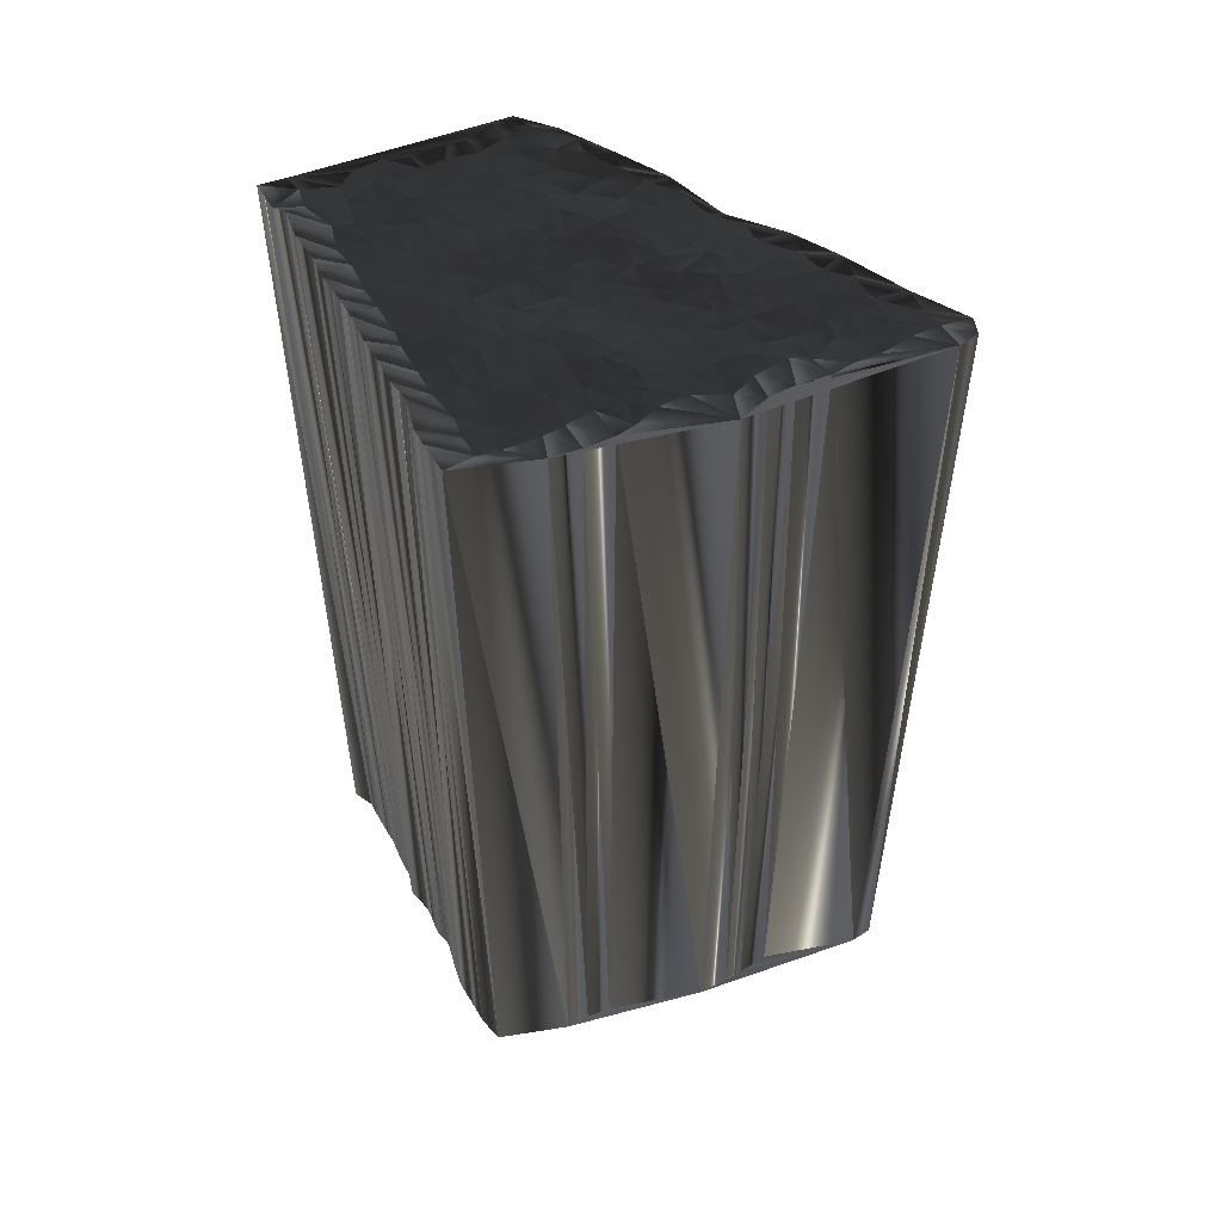
<metadata>
{"format":"obj","ext":"obj","renderer":"f3d","projection":"perspective","resolution":1024,"background":"white","views":[{"elev":53.3,"azim":-27.9,"up":"+Z"}]}
</metadata>
<code>
v 2.461 458 0.08534
v 2.306 458.9 -0.07433
v 2.267 459.5 0.02112
v 2.254 460.5 -0.1618
v 2.344 461.2 -0.01516
v 2.514 462 0.08335
v 2.427 462.8 -0.2027
v 2.483 463.6 -0.003358
v 2.252 464.5 0.1519
v 2.49 465.3 -0.04537
v 2.496 466 -0.07747
v 2.526 466.7 0.1598
v 2.53 467.6 -0.07038
v 2.49 468.6 0.08658
v 2.182 469.2 0.04083
v 3.188 457.8 -0.04769
v 3.145 458.8 0.01894
v 3.302 459.9 -0.03399
v 3.246 460.7 0.2097
v 3.022 461.1 0.05646
v 3.053 462.1 -0.06276
v 3.321 462.9 -0.1295
v 3.068 463.7 0.1344
v 3.092 464.3 0.01702
v 3.185 465.2 -0.105
v 3.36 466 -0.05178
v 3.12 466.7 -0.02672
v 3.301 467.6 -0.1301
v 3.07 468.5 0.1125
v 3.135 469.3 -0.1987
v 3.958 458 0.0562
v 3.993 458.9 -0.1525
v 3.97 459.6 -0.1028
v 3.843 460.5 0.1335
v 3.943 461 0.02122
v 4.044 462.1 -0.000559
v 4.008 462.8 -0.01122
v 3.986 463.6 0.07725
v 4.16 464.3 -0.0961
v 3.974 465.2 -0.07543
v 4.079 466 -0.03157
v 3.722 466.8 -0.1117
v 4.087 467.7 0.09577
v 3.957 468.4 0.07795
v 4.764 457.2 0.04143
v 4.878 458 -0.02455
v 4.774 458.8 -0.07123
v 4.758 459.7 -0.007991
v 4.824 460.4 0.06186
v 4.712 461.1 -0.176
v 4.854 461.9 0.1564
v 4.652 462.6 0.02039
v 4.85 463.7 -0.02751
v 4.867 464.4 -0.1038
v 4.544 465.2 -0.1077
v 4.803 466.2 0.06442
v 4.844 466.8 0.1072
v 4.674 467.5 -0.0646
v 4.834 468.2 0.02258
v 5.548 457.3 0.05176
v 5.424 458.1 0.01834
v 5.655 458.9 0.184
v 5.539 459.5 0.1315
v 5.673 460.4 -0.04058
v 5.613 461.1 -0.1341
v 5.425 462.1 0.005161
v 5.556 462.9 -0.04474
v 5.592 463.8 0.02062
v 5.55 464.5 -0.1698
v 5.422 465.3 -0.1035
v 5.46 466 0.1338
v 5.617 466.9 0.01687
v 5.532 467.5 0.02954
v 5.726 468.4 0.09997
v 6.336 457.2 0.1129
v 6.505 458 -0.05414
v 6.197 458.7 0.0384
v 6.472 459.5 -0.1847
v 6.455 460.4 -0.111
v 6.46 461.1 0.0368
v 6.271 462 0.1669
v 6.384 462.9 -0.1158
v 6.306 463.5 0.05753
v 6.451 464.5 -0.02174
v 6.336 465.2 0.1017
v 6.399 466.1 0.006717
v 6.378 466.8 -0.02388
v 6.404 467.5 0.04297
v 6.354 468.4 -0.01559
v 7.23 457.4 -0.246
v 7.306 458.1 -0.04593
v 7.086 458.7 -0.02004
v 7.206 459.8 -0.06711
v 6.986 460.5 0.1028
v 7.12 461.2 0.05194
v 7.107 462 0.02594
v 7.098 463 -0.04192
v 7.002 463.5 0.09336
v 7.356 464.4 0.06325
v 7.256 465.2 0.135
v 7.286 465.9 0.3051
v 7.261 466.7 -0.02461
v 7.238 467.6 -0.05799
v 7.026 468.4 -0.08158
v 7.898 457.2 -0.04676
v 7.926 458.1 -0.148
v 7.851 458.8 -0.1193
v 7.787 459.8 0.005262
v 7.919 460.4 -0.182
v 8.109 461.1 -0.222
v 7.965 462.1 -0.01409
v 7.81 462.9 -0.02485
v 8.018 463.6 -0.07475
v 8.129 464.5 -0.07912
v 7.978 465.3 -0.000276
v 8.049 466 0.05307
v 7.993 466.9 -0.08397
v 8.002 467.4 0.06246
v 8.021 468.5 0.1143
v 8.775 457.2 0.1021
v 8.749 457.7 0.01807
v 8.834 458.9 0.1401
v 8.707 459.6 0.05549
v 8.723 460.4 -0.06405
v 8.644 461.4 -0.02428
v 8.67 461.9 0.00243
v 8.741 462.7 -0.01955
v 8.777 463.7 0.02713
v 8.802 464.4 -0.003348
v 8.607 465.1 0.1299
v 8.736 466 -0.04751
v 8.674 466.8 -0.1622
v 8.881 467.7 0.08821
v 8.601 468.4 -0.02567
v 9.488 456.3 -0.1508
v 9.398 457.2 0.000299
v 9.61 457.9 0.01622
v 9.6 458.7 0.07157
v 9.656 459.7 -0.1607
v 9.551 460.2 0.09058
v 9.721 461.2 0.02196
v 9.581 461.9 -0.05508
v 9.716 462.8 -0.03318
v 9.55 463.7 0.0687
v 9.623 464.4 -0.1112
v 9.634 465.2 0.04302
v 9.555 465.9 0.05152
v 9.553 466.7 -0.1165
v 9.51 467.7 -0.1127
v 9.468 468.4 0.07103
v 10.5 456.3 -0.112
v 10.58 457.3 -0.08377
v 10.45 458 -0.08945
v 10.49 458.9 0.01372
v 10.33 459.6 0.09324
v 10.36 460.4 -0.05021
v 10.39 461.2 0.08029
v 10.21 462 -0.1362
v 10.3 462.8 -0.05934
v 10.44 463.4 -0.02497
v 10.35 464.5 0.1691
v 10.48 465.2 0.084
v 10.55 466 0.03477
v 10.5 466.9 0.07923
v 10.43 467.7 -0.1126
v 11.07 456.3 -0.05356
v 11.11 457.3 0.1522
v 11.23 458 0.06572
v 11.28 458.8 0.09336
v 11.19 459.5 0.1493
v 11.19 460.6 -0.03968
v 11.27 461.2 -0.01524
v 11.02 461.9 0.04335
v 11.33 462.7 0.00691
v 11.22 464 0.000914
v 11.16 464.5 -0.1729
v 11.19 465.1 -0.08513
v 11.01 466 -0.05451
v 12.04 456.4 0.07902
v 12 457.2 -0.04255
v 12.11 457.9 -0.07433
v 12.02 458.8 0.07285
v 11.98 459.6 0.05046
v 12.03 460.5 -0.04663
v 12.07 461.2 -0.1433
v 11.75 462 -0.02149
v 11.93 462.9 0.1401
v 12.01 463.7 -0.09595
v 12.12 464.2 0.000542
v 12.76 456.3 0.1212
v 12.73 457.2 0.255
v 12.89 458 0.04991
v 12.55 458.8 -0.1028
v 12.71 459.7 0.157
v 12.7 460.2 0.2356
v 12.84 461.4 0.005253
v 12.86 462 0.04624
v 12.93 462.8 -0.01926
v 13.71 456.4 0.03368
v 13.46 457.3 -0.007652
v 13.55 458.1 0.07159
v 13.5 458.8 -0.03229
v 13.59 459.6 -0.06895
v 13.61 460.4 0.1293
v 13.92 461.2 -0.1359
v 14.35 456.3 0.09612
v 14.48 457.2 -0.06339
v 14.52 458 0.1268
v 14.31 458.8 0.02742
v 14.1 459.6 -0.0507
v 15.16 455.5 0.04196
v 15.2 456.3 0.08108
v 15.26 457.1 -0.09182
v 15.2 457.9 0.01805
v 15.93 455.7 -0.1776
v 16.05 456.3 0.09581
v 2.351 458.1 29.97
v 2.281 459 30.03
v 2.314 459.6 29.93
v 2.523 460.5 30.06
v 2.46 461.2 29.95
v 2.502 462.1 29.89
v 2.439 462.8 29.99
v 2.484 463.7 30.01
v 2.479 464.3 30.02
v 2.432 465.3 29.95
v 2.497 466.1 29.91
v 2.379 466.9 30.04
v 2.483 467.8 30.12
v 2.32 468.3 29.86
v 2.257 469.2 29.97
v 3.222 458 30.05
v 3.228 458.8 29.97
v 3.321 459.5 29.94
v 3.234 460.5 29.8
v 3.201 461.3 29.9
v 3.151 462.1 30.05
v 3.238 462.7 29.97
v 3.195 463.7 29.99
v 3.192 464.3 29.96
v 3.222 465.3 30.02
v 3.152 466 29.92
v 3.314 466.7 30.14
v 2.978 467.7 30.16
v 3.158 468.5 30.01
v 3.139 469.3 29.8
v 3.904 458 29.9
v 3.953 458.8 29.94
v 4.027 459.6 30.02
v 4.009 460.3 29.97
v 4.064 461.3 29.94
v 4.073 462 30.03
v 4.196 462.6 30.03
v 3.918 463.6 30.05
v 3.996 464.4 29.89
v 4.087 465.3 30.04
v 4.058 466.1 29.91
v 3.979 466.7 29.96
v 4.119 467.6 29.91
v 4.149 468.2 29.92
v 4.751 457.3 29.92
v 4.93 457.9 30.03
v 4.803 458.5 29.91
v 4.732 459.6 30.11
v 4.742 460.2 29.89
v 4.82 461.2 30.04
v 4.855 462.1 30.04
v 4.868 462.7 30.04
v 4.924 463.8 30.21
v 4.762 464.4 30.01
v 4.711 465.1 29.93
v 4.888 466 29.99
v 4.773 466.9 30.03
v 4.909 467.7 30.21
v 4.697 468.5 29.93
v 5.642 457.2 29.92
v 5.56 457.9 30.03
v 5.704 458.7 30
v 5.501 459.5 30.13
v 5.538 460.3 30.01
v 5.641 461.2 29.97
v 5.616 462.1 29.94
v 5.484 462.9 29.85
v 5.584 463.7 29.94
v 5.556 464.5 30.09
v 5.493 465.2 30.06
v 5.634 466 29.92
v 5.592 466.8 30.09
v 5.481 467.5 30.03
v 5.506 468.4 30.12
v 6.526 457.2 29.9
v 6.445 458.2 29.87
v 6.544 458.8 29.94
v 6.476 459.7 30.1
v 6.478 460.5 30.01
v 6.5 461.2 30.01
v 6.337 462 29.9
v 6.541 462.9 29.88
v 6.396 463.6 29.96
v 6.346 464.3 30
v 6.617 465.3 29.9
v 6.19 466 30.05
v 6.305 466.8 29.94
v 6.308 467.6 30.09
v 6.222 468.3 30.06
v 7.089 457.2 29.97
v 7.265 458 29.9
v 7.15 458.9 29.93
v 7.328 459.4 30.14
v 7.193 460.4 30.13
v 7.202 461.3 30.21
v 7.459 462 29.85
v 7.091 462.9 30.07
v 7.249 463.6 29.95
v 7.171 464.5 30.12
v 7.201 465.3 29.95
v 7.131 465.9 29.97
v 7.012 466.9 29.91
v 7.025 467.7 30.09
v 7.354 468.3 29.92
v 7.744 457.3 30.18
v 7.91 458 30.01
v 7.916 458.7 30.06
v 7.843 459.4 30.07
v 8.02 460.5 29.89
v 8.096 461.1 29.84
v 7.793 461.9 29.99
v 8.166 462.8 29.96
v 8.057 463.6 30.07
v 8.008 464.2 30.07
v 7.833 465.2 29.87
v 8.052 466.1 29.99
v 7.93 466.8 29.93
v 7.958 467.6 29.94
v 7.916 468.3 29.85
v 8.637 457.4 30.05
v 8.967 457.9 30.09
v 8.971 458.8 29.9
v 8.695 459.7 30.04
v 8.639 460.4 29.84
v 8.799 461.3 30.02
v 8.656 462 29.83
v 8.846 462.8 29.85
v 8.59 463.7 30.01
v 8.737 464.5 30.2
v 8.725 465.2 30.08
v 8.701 466.1 30.01
v 8.945 466.9 29.95
v 8.779 467.7 30.01
v 8.763 468.5 29.93
v 9.435 456.2 29.9
v 9.675 457 29.88
v 9.629 458 30.04
v 9.693 458.9 30
v 9.449 459.7 29.9
v 9.695 460.5 29.89
v 9.551 461.3 29.75
v 9.569 461.9 29.94
v 9.879 462.8 30.03
v 9.615 463.7 30.03
v 9.363 464.2 29.92
v 9.524 465.1 29.86
v 9.626 465.9 29.96
v 9.788 466.7 30.01
v 9.538 467.6 30.24
v 9.441 468.6 29.87
v 10.33 456.4 30.01
v 10.39 457.2 29.98
v 10.54 457.9 30.06
v 10.49 458.9 30.01
v 10.6 459.6 30.01
v 10.54 460.3 30.14
v 10.41 461 30.2
v 10.41 461.9 29.96
v 10.38 462.8 29.97
v 10.44 463.7 30.16
v 10.49 464.3 29.93
v 10.43 465.2 29.87
v 10.29 466 30.25
v 10.46 466.7 30.1
v 10.31 467.5 29.88
v 11.16 456.5 29.94
v 11.33 457.2 30.18
v 11.14 458.1 29.94
v 11.2 458.8 30.14
v 11.11 459.7 29.96
v 11.23 460.5 30.17
v 11.34 461.2 30.28
v 11.18 461.9 30.02
v 11.16 462.9 29.9
v 11.23 463.6 29.88
v 11.27 464.5 30.05
v 11.02 465.2 30
v 11 465.8 30.16
v 12.02 456.3 30.12
v 12.01 457.1 29.86
v 12.08 458.1 29.77
v 11.87 458.8 30.17
v 11.92 459.6 29.91
v 11.95 460.4 30
v 12.03 461.3 29.94
v 11.96 462.1 30.08
v 12.06 462.6 30.1
v 11.99 463.7 30.01
v 11.97 464.4 29.98
v 12.74 456.4 30.08
v 12.75 457.3 30.12
v 12.92 458 29.95
v 12.97 458.8 30.08
v 12.78 459.7 30.14
v 12.84 460.4 30.09
v 12.77 461.3 29.97
v 12.96 462.1 29.82
v 12.64 462.7 29.8
v 13.53 456.4 29.95
v 13.45 457.2 29.87
v 13.59 458 29.87
v 13.6 458.7 30.01
v 13.73 459.6 29.97
v 13.6 460.4 29.94
v 13.75 461.2 29.89
v 14.41 456.4 30.2
v 14.26 457.2 30.13
v 14.25 458.1 30.07
v 14.3 458.9 30.09
v 14.37 459.7 30.08
v 15.36 455.7 30.05
v 15.33 456.5 29.99
v 15.24 457.1 30.02
v 15.31 458 29.95
v 15.92 455.7 30.14
v 16.14 456.3 30.07
f 6 20 21
f 36 22 21
f 158 172 173
f 36 37 22
f 40 25 39
f 97 98 83
f 23 37 38
f 112 98 97
f 63 49 48
f 44 29 43
f 95 110 96
f 127 143 128
f 81 96 82
f 50 36 35
f 78 64 63
f 155 140 139
f 216 213 212
f 182 170 169
f 102 87 101
f 135 211 151
f 3 17 18
f 62 76 77
f 65 79 80
f 63 77 78
f 78 92 93
f 92 106 107
f 77 91 92
f 80 94 95
f 92 107 93
f 94 108 109
f 94 109 95
f 94 80 79
f 54 68 69
f 80 81 66
f 7 6 21
f 80 66 65
f 17 32 18
f 82 96 97
f 66 67 52
f 7 22 8
f 8 22 23
f 13 27 28
f 42 57 43
f 134 149 150
f 39 25 24
f 53 39 38
f 29 14 28
f 177 178 163
f 71 57 56
f 118 117 132
f 70 85 71
f 67 68 53
f 83 68 82
f 81 67 66
f 84 70 69
f 96 111 97
f 101 100 115
f 127 142 143
f 113 128 114
f 144 129 128
f 148 133 132
f 115 130 116
f 103 89 88
f 131 147 132
f 192 182 181
f 147 163 148
f 163 162 177
f 164 165 149
f 173 172 185
f 143 159 144
f 175 161 160
f 187 175 174
f 189 177 176
f 184 195 185
f 173 186 174
f 183 194 184
f 92 91 106
f 125 124 140
f 142 158 143
f 112 127 113
f 140 141 125
f 109 124 110
f 171 170 183
f 135 60 45
f 139 154 155
f 153 154 138
f 202 209 203
f 167 168 153
f 182 192 193
f 196 204 205
f 208 202 201
f 211 199 190
f 212 207 206
f 167 179 180
f 45 16 1
f 32 31 46
f 19 33 34
f 1 16 2
f 2 17 3
f 35 20 34
f 2 16 17
f 60 61 46
f 49 35 34
f 5 19 20
f 17 16 31
f 49 63 64
f 45 46 31
f 31 16 45
f 48 34 33
f 32 17 31
f 18 32 33
f 33 32 47
f 32 46 47
f 135 75 60
f 78 77 92
f 60 75 61
f 47 62 48
f 61 75 76
f 76 75 90
f 75 135 90
f 139 138 154
f 63 62 77
f 77 76 91
f 76 90 91
f 120 121 106
f 45 60 46
f 33 47 48
f 46 61 47
f 48 62 63
f 47 61 62
f 62 61 76
f 64 65 50
f 49 34 48
f 64 79 65
f 37 51 52
f 64 78 79
f 79 78 93
f 80 95 81
f 81 82 67
f 79 93 94
f 94 93 108
f 113 114 99
f 86 100 101
f 126 142 127
f 112 113 98
f 36 50 51
f 39 53 54
f 82 97 83
f 84 98 99
f 81 95 96
f 123 124 109
f 37 23 22
f 22 7 21
f 36 51 37
f 37 52 38
f 49 50 35
f 35 36 21
f 49 64 50
f 51 65 66
f 50 65 51
f 51 66 52
f 4 3 18
f 4 18 19
f 19 18 33
f 5 4 19
f 6 5 20
f 19 34 20
f 20 35 21
f 9 24 10
f 9 8 23
f 56 41 55
f 38 24 23
f 23 24 9
f 24 38 39
f 53 38 52
f 52 67 53
f 68 67 82
f 26 11 25
f 40 39 54
f 70 71 56
f 56 55 70
f 10 25 11
f 11 26 12
f 40 26 25
f 25 10 24
f 40 55 41
f 26 27 12
f 14 13 28
f 56 42 41
f 28 27 42
f 58 57 72
f 13 12 27
f 15 14 29
f 29 28 43
f 15 29 30
f 73 88 74
f 44 30 29
f 73 59 58
f 58 44 43
f 27 26 41
f 41 26 40
f 43 28 42
f 42 27 41
f 58 43 57
f 57 42 56
f 104 118 119
f 71 72 57
f 87 102 88
f 88 73 87
f 30 44 59
f 59 44 58
f 30 59 74
f 74 59 73
f 30 74 89
f 89 74 88
f 30 89 104
f 30 104 119
f 116 102 101
f 116 117 102
f 102 103 88
f 118 104 103
f 103 104 89
f 103 102 117
f 118 132 133
f 85 99 100
f 100 114 115
f 101 115 116
f 130 115 129
f 70 84 85
f 58 72 73
f 71 86 72
f 72 87 73
f 101 87 86
f 86 87 72
f 69 55 54
f 54 55 40
f 83 69 68
f 68 54 53
f 83 84 69
f 69 70 55
f 83 98 84
f 71 85 86
f 84 99 85
f 85 100 86
f 98 113 99
f 99 114 100
f 108 123 109
f 110 125 111
f 126 112 111
f 111 112 97
f 111 96 110
f 110 95 109
f 140 156 141
f 125 126 111
f 157 158 142
f 141 126 125
f 143 158 159
f 114 129 115
f 144 160 145
f 132 147 148
f 112 126 127
f 128 143 144
f 113 127 128
f 129 144 145
f 126 141 142
f 142 141 157
f 114 128 129
f 146 145 161
f 129 145 130
f 130 131 116
f 116 131 117
f 117 118 103
f 130 146 131
f 131 132 117
f 149 165 150
f 133 119 118
f 30 119 134
f 134 119 133
f 30 134 150
f 149 134 133
f 130 145 146
f 148 163 164
f 131 146 147
f 147 146 162
f 133 148 149
f 149 148 164
f 159 173 174
f 159 160 144
f 187 198 188
f 173 159 158
f 159 174 160
f 161 176 162
f 162 146 161
f 161 145 160
f 147 162 163
f 177 162 176
f 178 164 163
f 186 187 174
f 165 164 178
f 176 161 175
f 175 160 174
f 189 176 188
f 188 176 175
f 178 177 189
f 189 188 198
f 198 197 205
f 195 196 185
f 158 157 172
f 186 185 196
f 173 185 186
f 187 197 198
f 186 197 187
f 187 188 175
f 157 141 156
f 169 155 154
f 184 185 172
f 171 157 156
f 157 171 172
f 172 171 184
f 184 194 195
f 196 205 197
f 195 204 196
f 196 197 186
f 194 202 203
f 204 210 205
f 195 203 204
f 204 203 210
f 193 192 201
f 203 209 210
f 202 208 209
f 213 208 207
f 210 209 214
f 214 209 208
f 181 169 168
f 140 124 139
f 193 183 182
f 182 169 181
f 182 183 170
f 170 171 156
f 193 194 183
f 183 184 171
f 193 202 194
f 194 203 195
f 168 169 154
f 155 169 170
f 170 156 155
f 155 156 140
f 91 90 105
f 122 137 138
f 108 122 123
f 123 122 138
f 125 110 124
f 124 123 139
f 121 107 106
f 151 136 135
f 122 108 107
f 107 108 93
f 122 107 121
f 154 153 168
f 139 123 138
f 138 137 153
f 136 120 135
f 153 152 167
f 180 181 168
f 167 180 168
f 191 181 180
f 166 167 152
f 106 91 105
f 105 90 135
f 137 122 121
f 120 106 105
f 153 137 152
f 152 151 166
f 136 121 120
f 120 105 135
f 151 152 136
f 152 137 136
f 136 137 121
f 151 211 166
f 166 179 167
f 166 211 179
f 179 190 180
f 179 211 190
f 190 191 180
f 206 200 199
f 199 200 191
f 190 199 191
f 193 201 202
f 181 191 192
f 192 191 200
f 192 200 201
f 201 200 207
f 208 201 207
f 207 200 206
f 215 216 212
f 214 208 213
f 213 207 212
f 212 206 211
f 211 206 199
f 212 211 215
f 214 213 216
f 236 222 237
f 238 252 237
f 388 374 389
f 253 252 238
f 241 256 255
f 314 313 299
f 253 239 254
f 314 328 313
f 265 279 264
f 245 260 259
f 326 311 312
f 359 343 344
f 312 297 298
f 252 266 251
f 280 294 279
f 356 371 355
f 429 432 428
f 386 398 385
f 303 318 317
f 427 351 367
f 233 219 234
f 292 278 293
f 295 281 296
f 293 279 294
f 308 294 309
f 322 308 323
f 307 293 308
f 310 296 311
f 323 308 309
f 324 310 325
f 325 310 311
f 296 310 295
f 284 270 285
f 297 296 282
f 222 223 237
f 282 296 281
f 248 233 234
f 312 298 313
f 283 282 268
f 238 223 224
f 238 224 239
f 243 229 244
f 273 258 259
f 365 350 366
f 241 255 240
f 255 269 254
f 230 245 244
f 394 393 379
f 273 287 272
f 333 334 348
f 301 286 287
f 284 283 269
f 284 299 298
f 283 297 282
f 286 300 285
f 327 312 313
f 316 317 331
f 358 343 359
f 344 329 330
f 345 360 344
f 349 364 348
f 346 331 332
f 305 319 304
f 363 347 348
f 398 408 397
f 379 363 364
f 378 379 393
f 381 380 365
f 388 389 401
f 375 359 360
f 377 391 376
f 391 403 390
f 393 405 392
f 411 400 401
f 402 389 390
f 410 399 400
f 307 308 322
f 340 341 356
f 374 358 359
f 343 328 329
f 357 356 341
f 340 325 326
f 386 387 399
f 276 351 261
f 370 355 371
f 370 369 354
f 425 418 419
f 384 383 369
f 408 398 409
f 420 412 421
f 418 424 417
f 415 427 406
f 423 428 422
f 395 383 396
f 232 261 217
f 247 248 262
f 249 235 250
f 232 217 218
f 233 218 219
f 236 251 250
f 232 218 233
f 277 276 262
f 251 265 250
f 235 221 236
f 232 233 247
f 279 265 280
f 262 261 247
f 232 247 261
f 250 264 249
f 233 248 247
f 248 234 249
f 248 249 263
f 262 248 263
f 291 351 276
f 293 294 308
f 291 276 277
f 278 263 264
f 291 277 292
f 291 292 306
f 351 291 306
f 354 355 370
f 278 279 293
f 292 293 307
f 306 292 307
f 337 336 322
f 276 261 262
f 263 249 264
f 277 262 263
f 278 264 279
f 277 263 278
f 277 278 292
f 281 280 266
f 250 265 264
f 295 280 281
f 267 253 268
f 294 280 295
f 294 295 309
f 311 296 297
f 298 297 283
f 309 295 310
f 309 310 324
f 330 329 315
f 316 302 317
f 358 342 343
f 329 328 314
f 266 252 267
f 269 255 270
f 313 298 299
f 314 300 315
f 311 297 312
f 340 339 325
f 239 253 238
f 223 238 237
f 267 252 253
f 268 253 254
f 266 265 251
f 252 251 237
f 280 265 266
f 281 267 282
f 281 266 267
f 282 267 268
f 219 220 234
f 234 220 235
f 234 235 249
f 220 221 235
f 221 222 236
f 250 235 236
f 251 236 237
f 240 225 226
f 224 225 239
f 257 272 271
f 240 254 239
f 240 239 225
f 254 240 255
f 254 269 268
f 283 268 269
f 283 284 298
f 227 242 241
f 255 256 270
f 287 286 272
f 271 272 286
f 241 226 227
f 242 227 228
f 242 256 241
f 226 241 240
f 271 256 257
f 243 242 228
f 229 230 244
f 258 272 257
f 243 244 258
f 273 274 288
f 228 229 243
f 230 231 245
f 244 245 259
f 245 231 246
f 304 289 290
f 246 260 245
f 275 289 274
f 260 274 259
f 242 243 257
f 242 257 256
f 244 259 258
f 243 258 257
f 259 274 273
f 258 273 272
f 334 320 335
f 288 287 273
f 318 303 304
f 289 304 303
f 260 246 275
f 260 275 274
f 275 246 290
f 275 290 289
f 290 246 305
f 290 305 304
f 305 246 320
f 320 246 335
f 318 332 317
f 333 332 318
f 319 318 304
f 320 334 319
f 320 319 305
f 318 319 333
f 348 334 349
f 315 301 316
f 330 316 331
f 331 317 332
f 331 346 345
f 300 286 301
f 288 274 289
f 302 287 288
f 303 288 289
f 303 317 302
f 303 302 288
f 271 285 270
f 271 270 256
f 285 299 284
f 270 284 269
f 300 299 285
f 286 285 271
f 314 299 300
f 301 287 302
f 315 300 301
f 316 301 302
f 329 314 315
f 330 315 316
f 339 324 325
f 341 326 327
f 328 342 327
f 328 327 313
f 312 327 326
f 311 326 325
f 372 356 357
f 342 341 327
f 374 373 358
f 342 357 341
f 374 359 375
f 345 330 331
f 376 360 361
f 363 348 364
f 342 328 343
f 359 344 360
f 343 329 344
f 360 345 361
f 357 342 358
f 357 358 373
f 344 330 345
f 361 362 377
f 361 345 346
f 347 346 332
f 347 332 333
f 334 333 319
f 362 346 347
f 348 347 333
f 381 365 366
f 335 349 334
f 335 246 350
f 335 350 349
f 350 246 366
f 350 365 349
f 361 346 362
f 379 364 380
f 362 347 363
f 362 363 378
f 364 349 365
f 364 365 380
f 389 375 390
f 376 375 360
f 414 403 404
f 375 389 374
f 390 375 376
f 392 377 378
f 362 378 377
f 361 377 376
f 378 363 379
f 378 393 392
f 380 394 379
f 403 402 390
f 380 381 394
f 377 392 391
f 376 391 390
f 392 405 404
f 392 404 391
f 393 394 405
f 404 405 414
f 413 414 421
f 412 411 401
f 373 374 388
f 401 402 412
f 401 389 402
f 413 403 414
f 413 402 403
f 404 403 391
f 357 373 372
f 371 385 370
f 401 400 388
f 373 387 372
f 387 373 388
f 387 388 400
f 410 400 411
f 421 412 413
f 420 411 412
f 413 412 402
f 418 410 419
f 426 420 421
f 419 411 420
f 419 420 426
f 408 409 417
f 425 419 426
f 424 418 425
f 424 429 423
f 425 426 430
f 425 430 424
f 385 397 384
f 340 356 355
f 399 409 398
f 385 398 397
f 399 398 386
f 387 386 372
f 410 409 399
f 400 399 387
f 418 409 410
f 419 410 411
f 385 384 370
f 385 371 386
f 372 386 371
f 372 371 356
f 306 307 321
f 353 338 354
f 338 324 339
f 338 339 354
f 326 341 340
f 339 340 355
f 323 337 322
f 352 367 351
f 324 338 323
f 324 323 309
f 323 338 337
f 369 370 384
f 339 355 354
f 353 354 369
f 336 352 351
f 368 369 383
f 397 396 384
f 396 383 384
f 397 407 396
f 383 382 368
f 307 322 321
f 306 321 351
f 338 353 337
f 322 336 321
f 353 369 368
f 367 368 382
f 337 352 336
f 321 336 351
f 368 367 352
f 353 368 352
f 353 352 337
f 427 367 382
f 395 382 383
f 427 382 395
f 406 395 396
f 427 395 406
f 407 406 396
f 416 422 415
f 416 415 407
f 415 406 407
f 417 409 418
f 407 397 408
f 407 408 416
f 416 408 417
f 416 417 423
f 417 424 423
f 416 423 422
f 432 431 428
f 424 430 429
f 423 429 428
f 422 428 427
f 422 427 415
f 427 428 431
f 429 430 432
f 1 217 45
f 45 261 217
f 45 261 60
f 60 276 261
f 60 276 75
f 75 291 276
f 75 291 135
f 135 351 291
f 135 351 151
f 151 367 351
f 151 367 166
f 166 382 367
f 166 382 179
f 179 395 382
f 179 395 211
f 211 427 395
f 211 427 215
f 215 431 427
f 215 431 216
f 216 432 431
f 216 432 214
f 214 430 432
f 214 430 210
f 210 426 430
f 210 426 205
f 205 421 426
f 205 421 198
f 198 414 421
f 198 414 189
f 189 405 414
f 189 405 178
f 178 394 405
f 178 394 165
f 165 381 394
f 165 381 150
f 150 366 381
f 150 366 134
f 134 350 366
f 134 350 119
f 119 335 350
f 119 335 104
f 104 320 335
f 104 320 89
f 89 305 320
f 89 305 30
f 30 246 305
f 30 246 15
f 15 231 246
f 15 231 14
f 14 230 231
f 14 230 13
f 13 229 230
f 13 229 12
f 12 228 229
f 12 228 11
f 11 227 228
f 11 227 10
f 10 226 227
f 10 226 9
f 9 225 226
f 9 225 8
f 8 224 225
f 8 224 7
f 7 223 224
f 7 223 6
f 6 222 223
f 6 222 5
f 5 221 222
f 5 221 4
f 4 220 221
f 4 220 3
f 3 219 220
f 3 219 2
f 2 218 219
f 2 218 1
f 1 217 218

</code>
